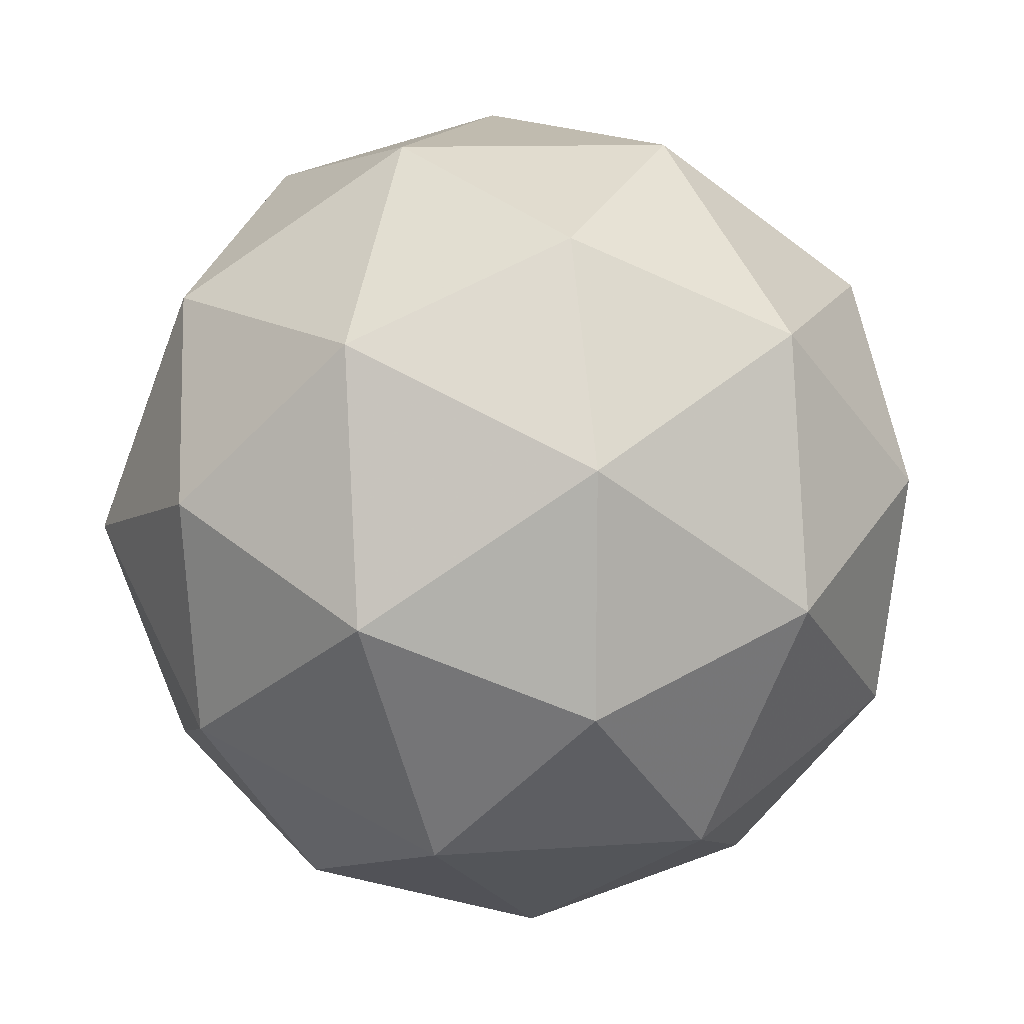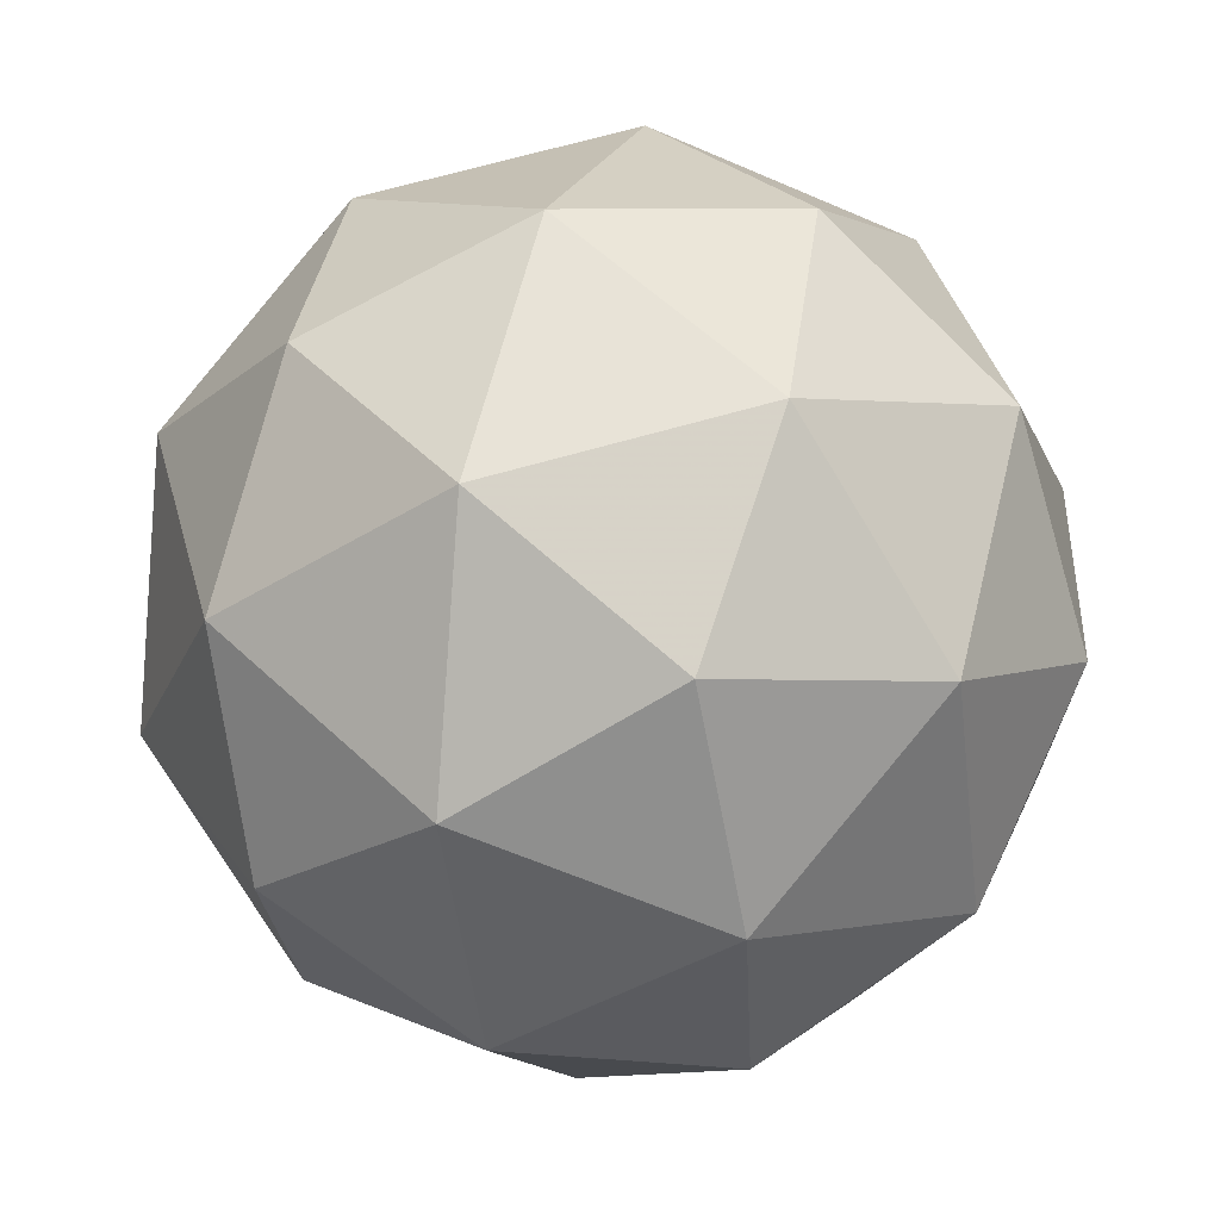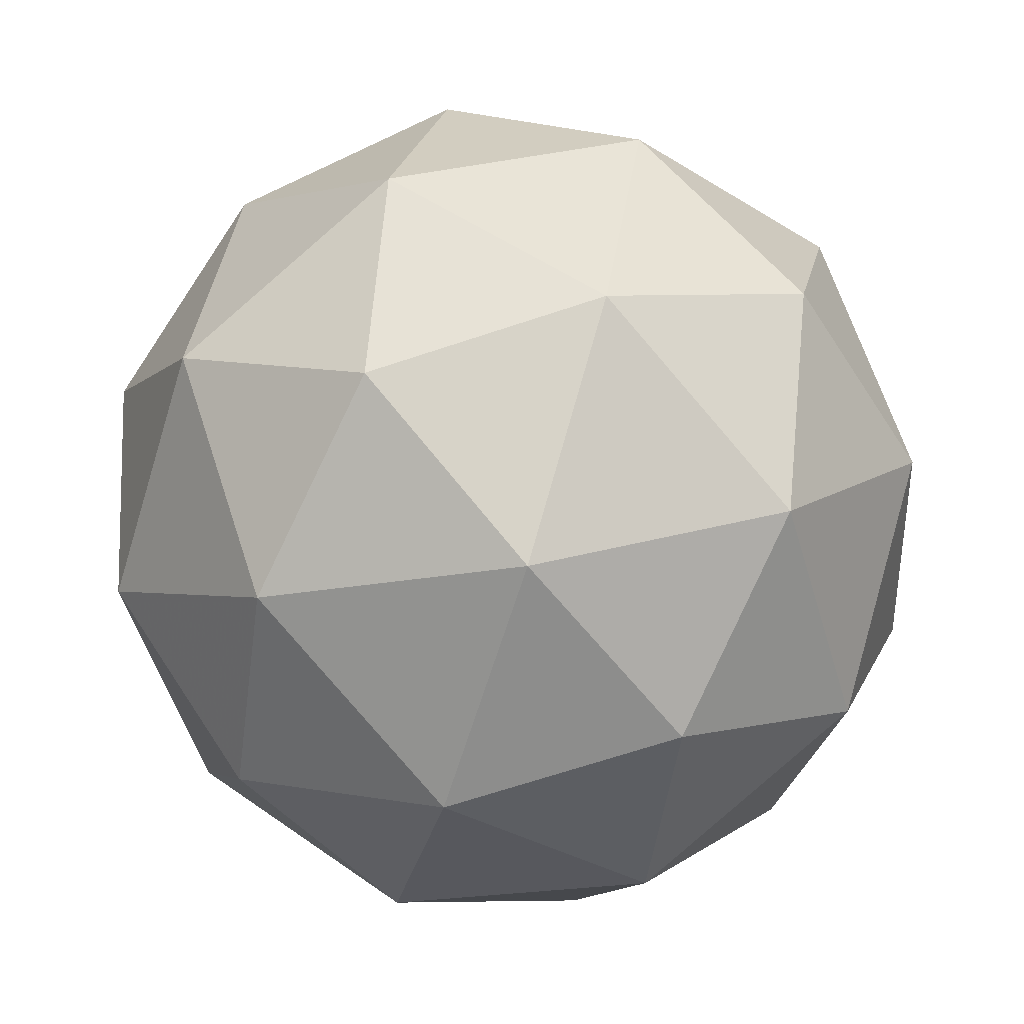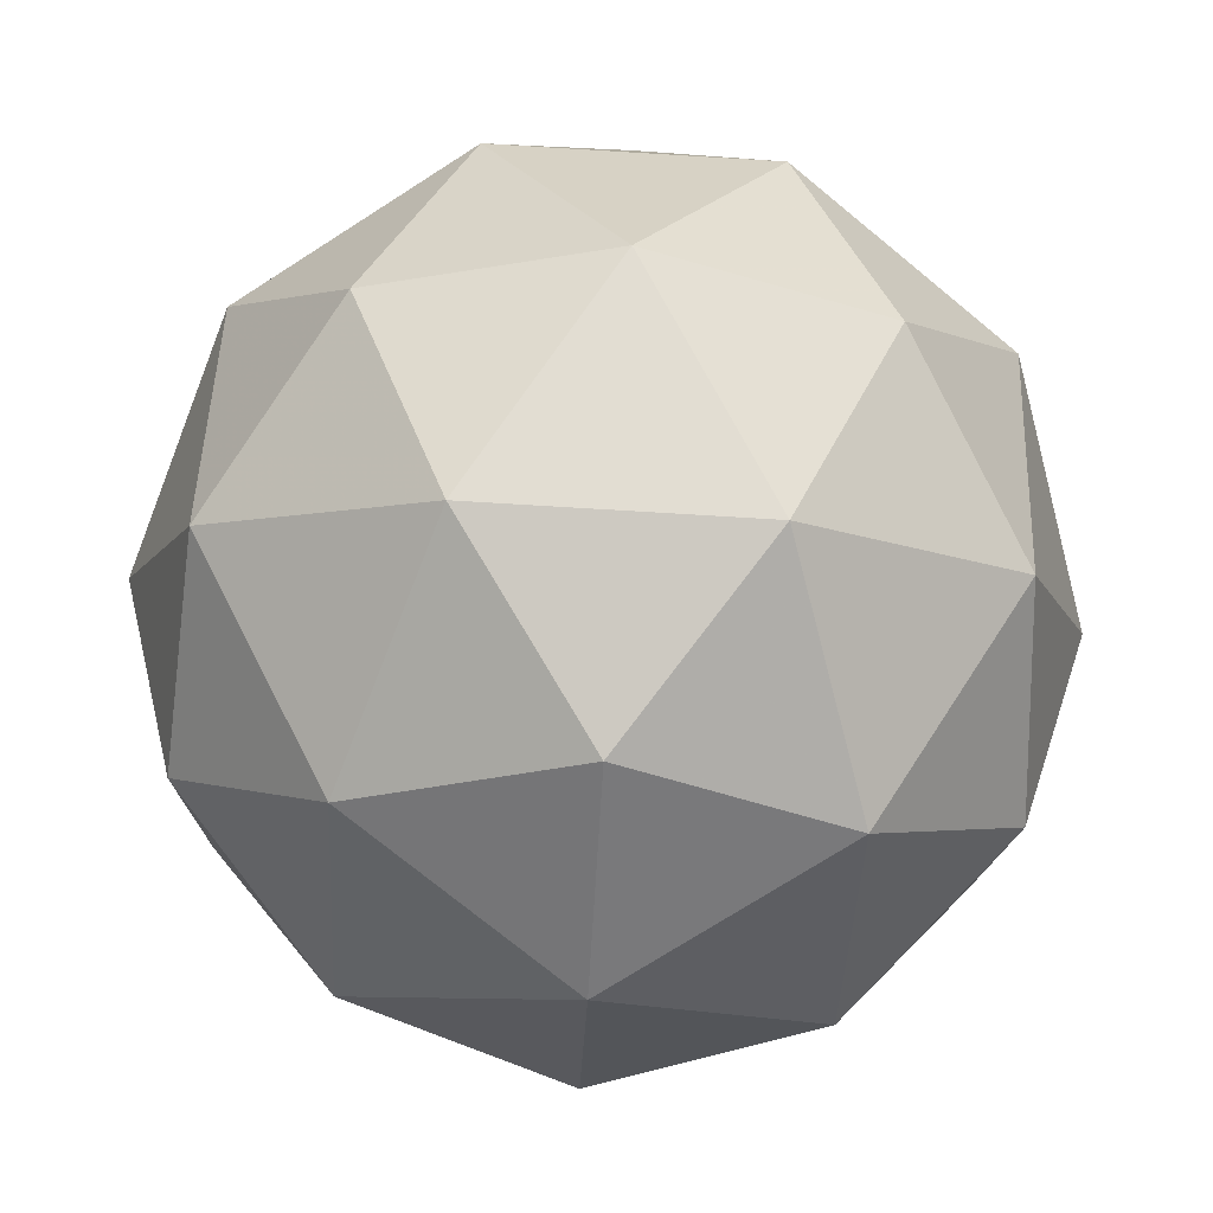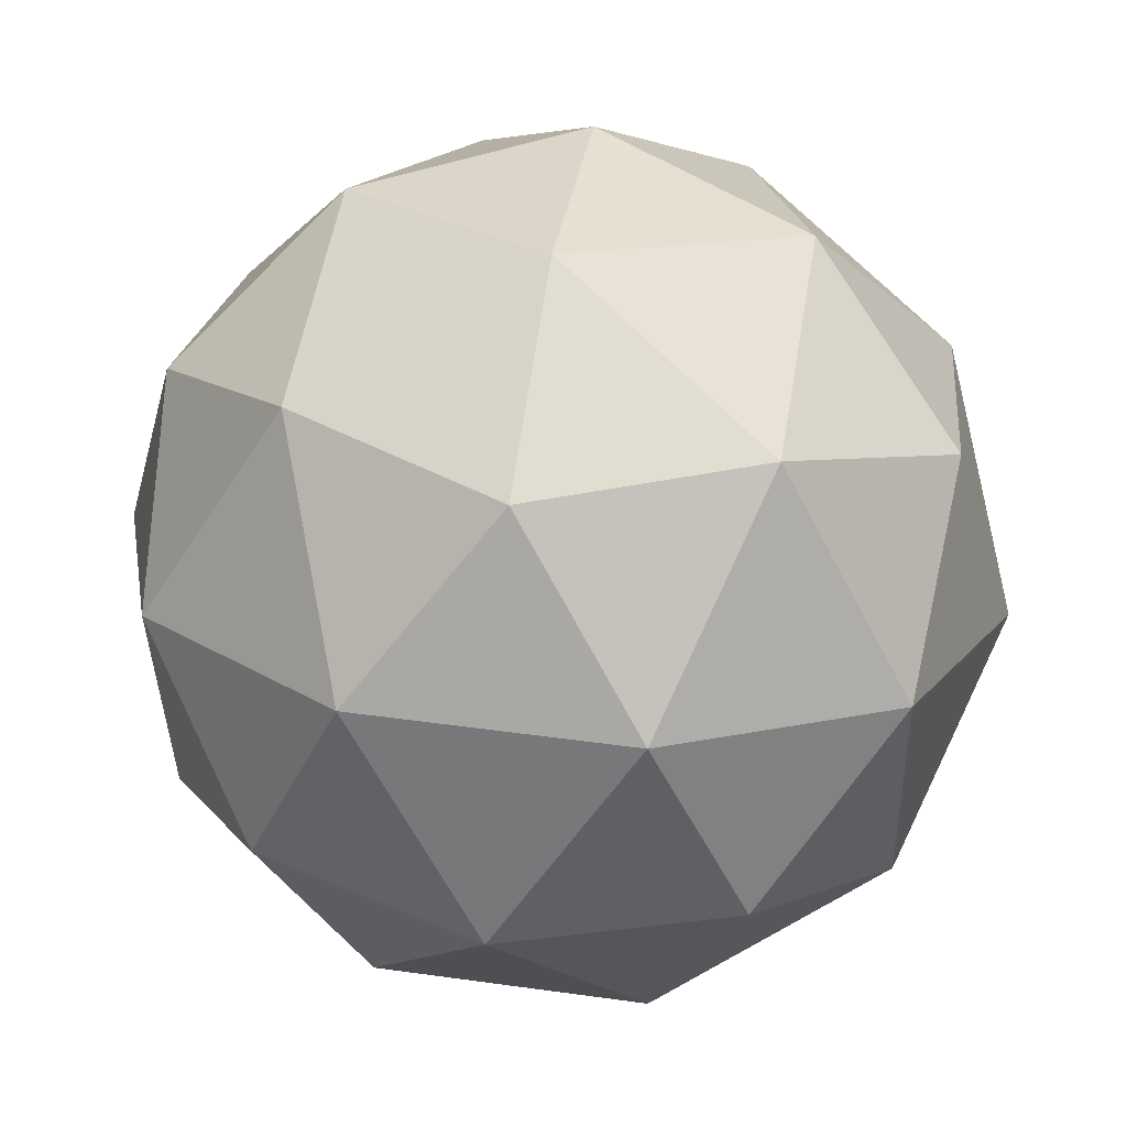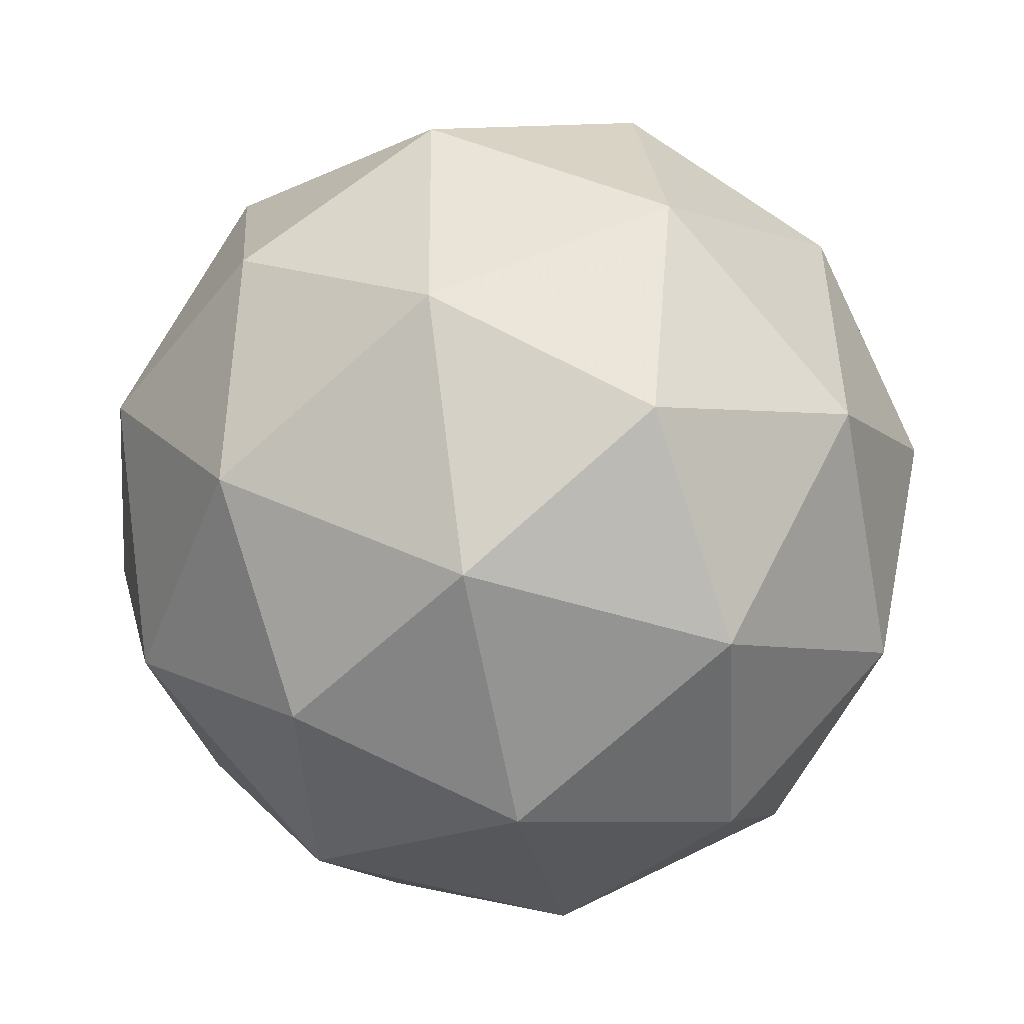
<metadata>
{"format":"obj","ext":"obj","renderer":"f3d","projection":"perspective","resolution":1024,"background":"white","views":[{"elev":-65.8,"azim":83.6,"up":"+Z"},{"elev":-76.5,"azim":135.8,"up":"+Z"},{"elev":1.0,"azim":67.0,"up":"+Z"},{"elev":-63.2,"azim":-168.9,"up":"+Z"},{"elev":-4.7,"azim":124.5,"up":"+Y"},{"elev":57.5,"azim":88.3,"up":"+Y"}]}
</metadata>
<code>
v 1.027 0.08849 -0.7866
v 0.9737 0.125 -0.733
v 1.055 0.1458 -0.7317
v 1.1 0.0762 -0.7461
v 1.046 0.01229 -0.7564
v 0.9682 0.04244 -0.7483
v 1.013 0.1352 -0.6595
v 1.091 0.1051 -0.6676
v 1.086 0.02255 -0.6829
v 1.004 0.001686 -0.6843
v 0.9595 0.07133 -0.6698
v 1.032 0.05904 -0.6294
v 1.043 0.1248 -0.7681
v 0.9953 0.1125 -0.7689
v 1.012 0.1462 -0.7366
v 0.9606 0.08545 -0.7464
v 0.9921 0.064 -0.7779
v 1.07 0.08385 -0.7766
v 1.086 0.1176 -0.7443
v 1.038 0.04629 -0.7827
v 1.081 0.03906 -0.7589
v 1.003 0.01922 -0.7602
v 0.9555 0.1024 -0.7003
v 0.9523 0.05392 -0.7093
v 1.035 0.1523 -0.6934
v 0.9871 0.14 -0.6942
v 1.107 0.09361 -0.7067
v 1.081 0.1345 -0.6982
v 1.072 0.00753 -0.7217
v 1.104 0.04509 -0.7157
v 0.9787 0.01298 -0.7178
v 1.025 -0.004735 -0.7225
v 0.9788 0.1085 -0.6571
v 1.056 0.1283 -0.6558
v 1.099 0.06207 -0.6695
v 1.048 0.001297 -0.6793
v 0.9736 0.02997 -0.6716
v 1.022 0.1012 -0.6333
v 0.9899 0.06368 -0.6393
v 1.067 0.08352 -0.6381
v 1.064 0.03501 -0.6471
v 1.016 0.02274 -0.6478
f 1 14 13
f 2 14 16
f 1 13 18
f 1 18 20
f 1 20 17
f 2 16 23
f 3 15 25
f 4 19 27
f 5 21 29
f 6 22 31
f 2 23 26
f 3 25 28
f 4 27 30
f 5 29 32
f 6 31 24
f 7 33 38
f 8 34 40
f 9 35 41
f 10 36 42
f 11 37 39
f 39 42 12
f 39 37 42
f 37 10 42
f 42 41 12
f 42 36 41
f 36 9 41
f 41 40 12
f 41 35 40
f 35 8 40
f 40 38 12
f 40 34 38
f 34 7 38
f 38 39 12
f 38 33 39
f 33 11 39
f 24 37 11
f 24 31 37
f 31 10 37
f 32 36 10
f 32 29 36
f 29 9 36
f 30 35 9
f 30 27 35
f 27 8 35
f 28 34 8
f 28 25 34
f 25 7 34
f 26 33 7
f 26 23 33
f 23 11 33
f 31 32 10
f 31 22 32
f 22 5 32
f 29 30 9
f 29 21 30
f 21 4 30
f 27 28 8
f 27 19 28
f 19 3 28
f 25 26 7
f 25 15 26
f 15 2 26
f 23 24 11
f 23 16 24
f 16 6 24
f 17 22 6
f 17 20 22
f 20 5 22
f 20 21 5
f 20 18 21
f 18 4 21
f 18 19 4
f 18 13 19
f 13 3 19
f 16 17 6
f 16 14 17
f 14 1 17
f 13 15 3
f 13 14 15
f 14 2 15

</code>
